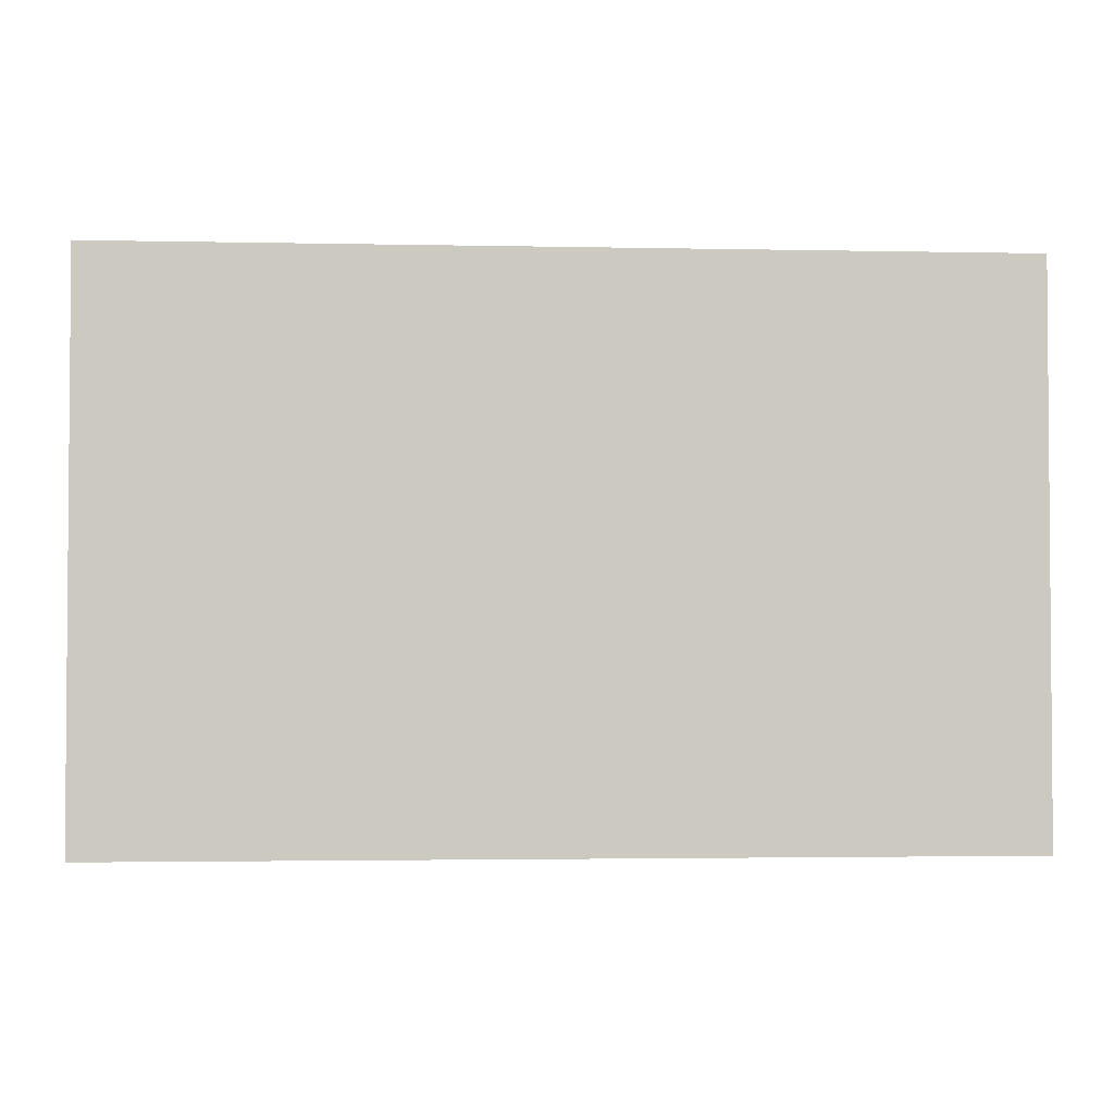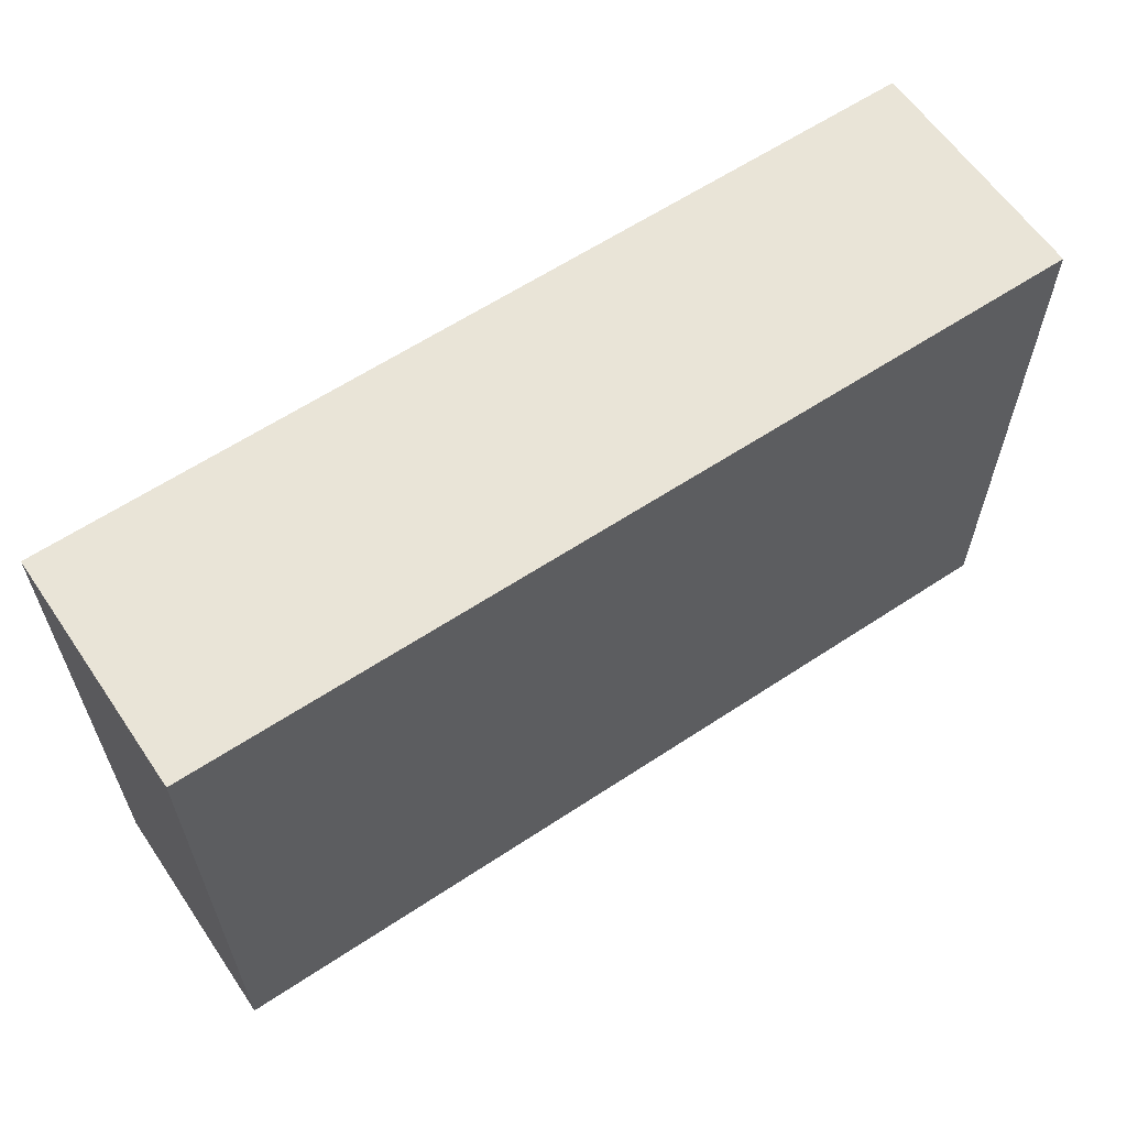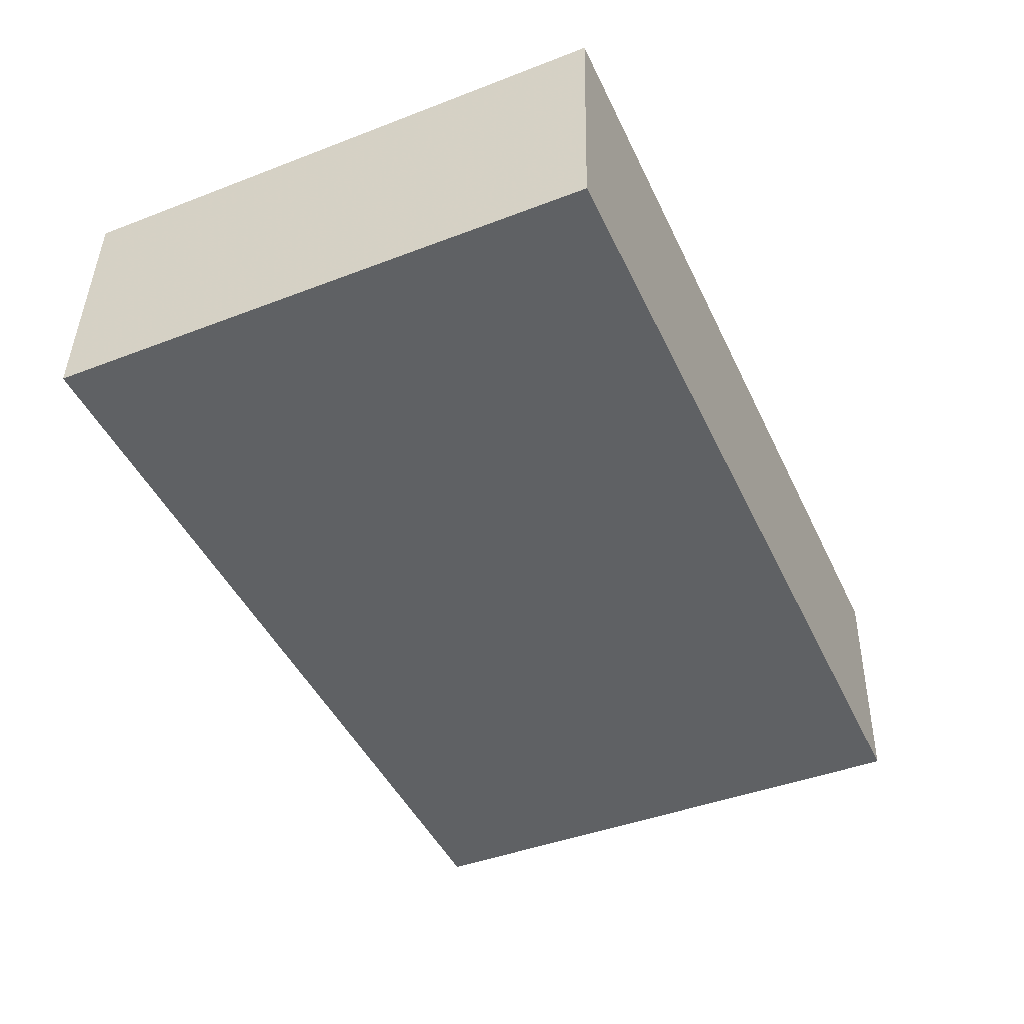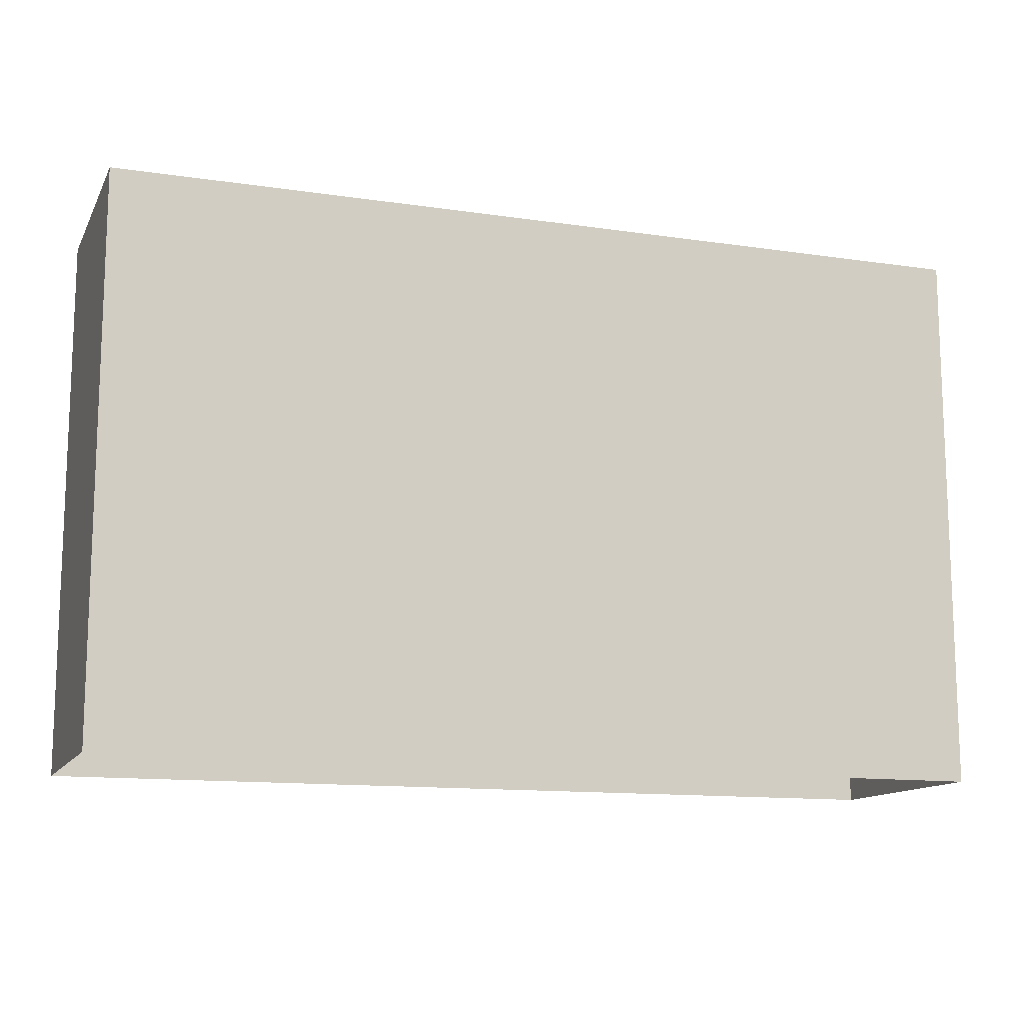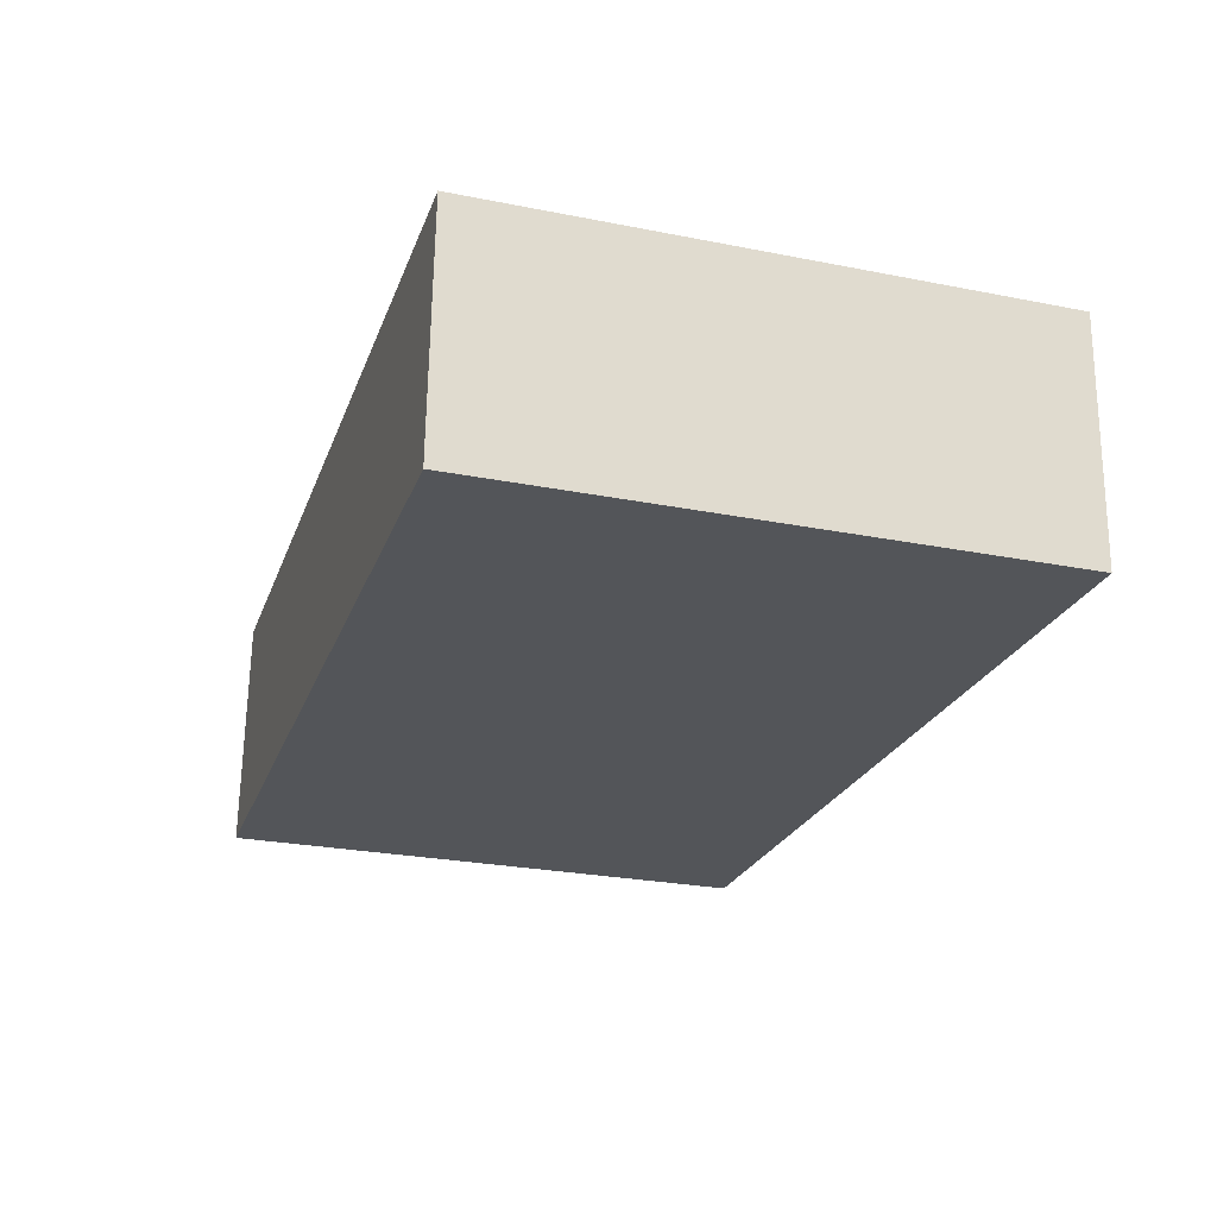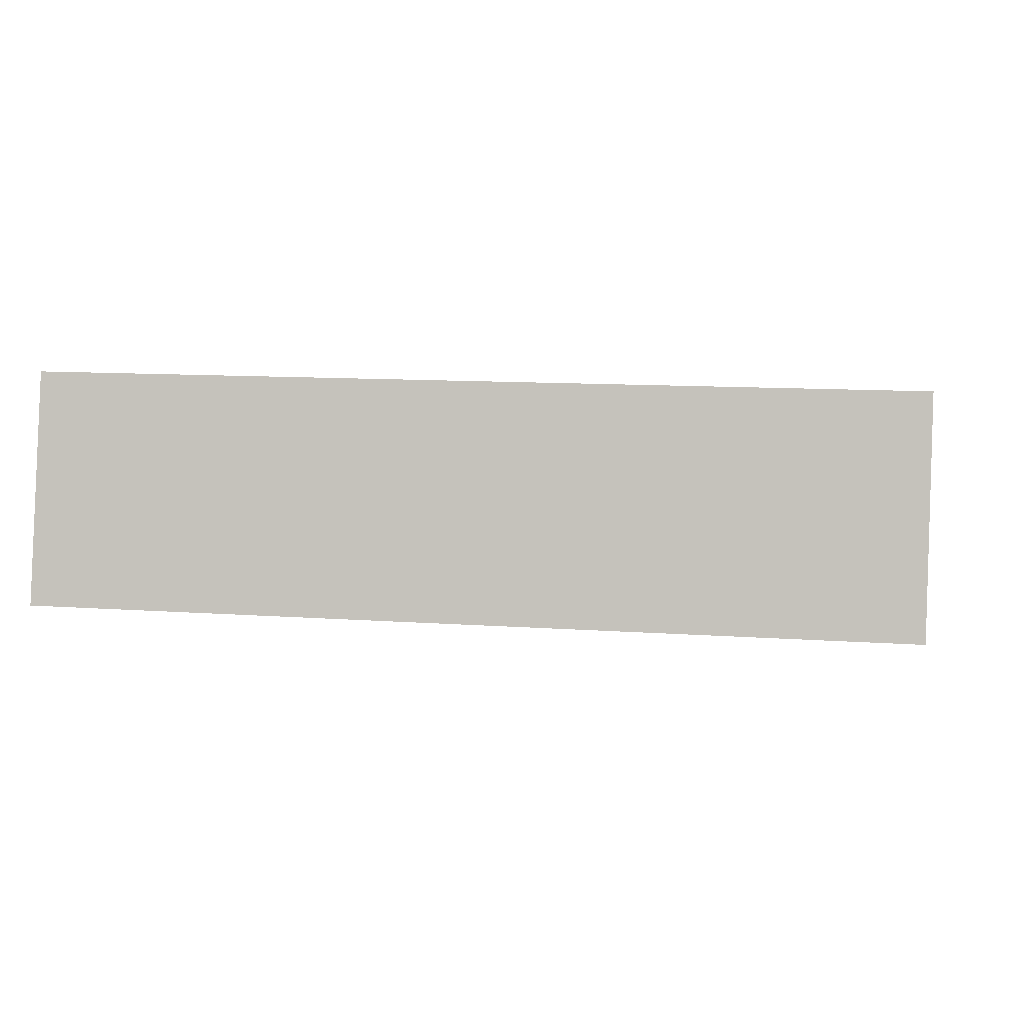
<metadata>
{"format":"obj","ext":"obj","renderer":"f3d","projection":"perspective","resolution":1024,"background":"white","views":[{"elev":-2.6,"azim":173.6,"up":"+Z"},{"elev":61.0,"azim":143.6,"up":"+Z"},{"elev":-43.4,"azim":-65.6,"up":"+Y"},{"elev":-12.8,"azim":-21.1,"up":"+Z"},{"elev":-26.3,"azim":72.7,"up":"+Y"},{"elev":-2.0,"azim":9.1,"up":"+Y"}]}
</metadata>
<code>
v -3.725e+05 -1.036e+05 32.38
v -3.725e+05 -1.036e+05 32.38
v -3.725e+05 -1.036e+05 32.38
v -3.725e+05 -1.036e+05 32.38
v -3.725e+05 -1.036e+05 42.93
v -3.725e+05 -1.036e+05 42.93
v -3.725e+05 -1.036e+05 42.93
v -3.725e+05 -1.036e+05 42.93
f 1 2 3
f 4 1 3
f 5 6 7
f 8 5 7
f 6 1 4
f 6 5 1
f 8 2 1
f 5 8 1
f 7 3 2
f 8 7 2
f 7 4 3
f 7 6 4

</code>
